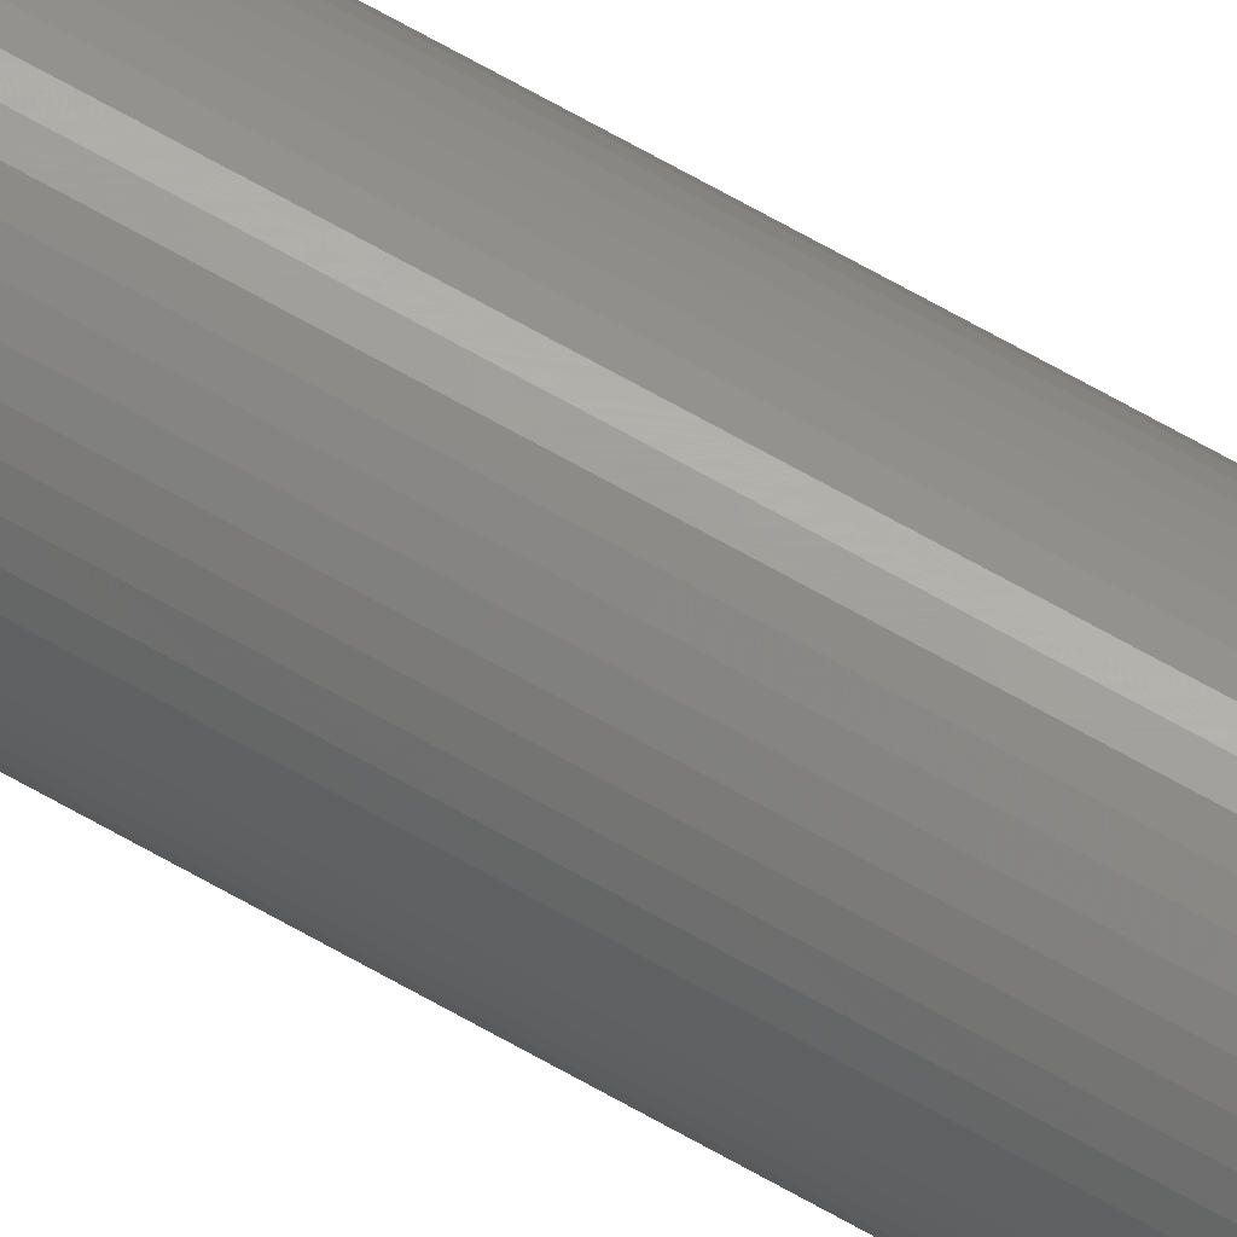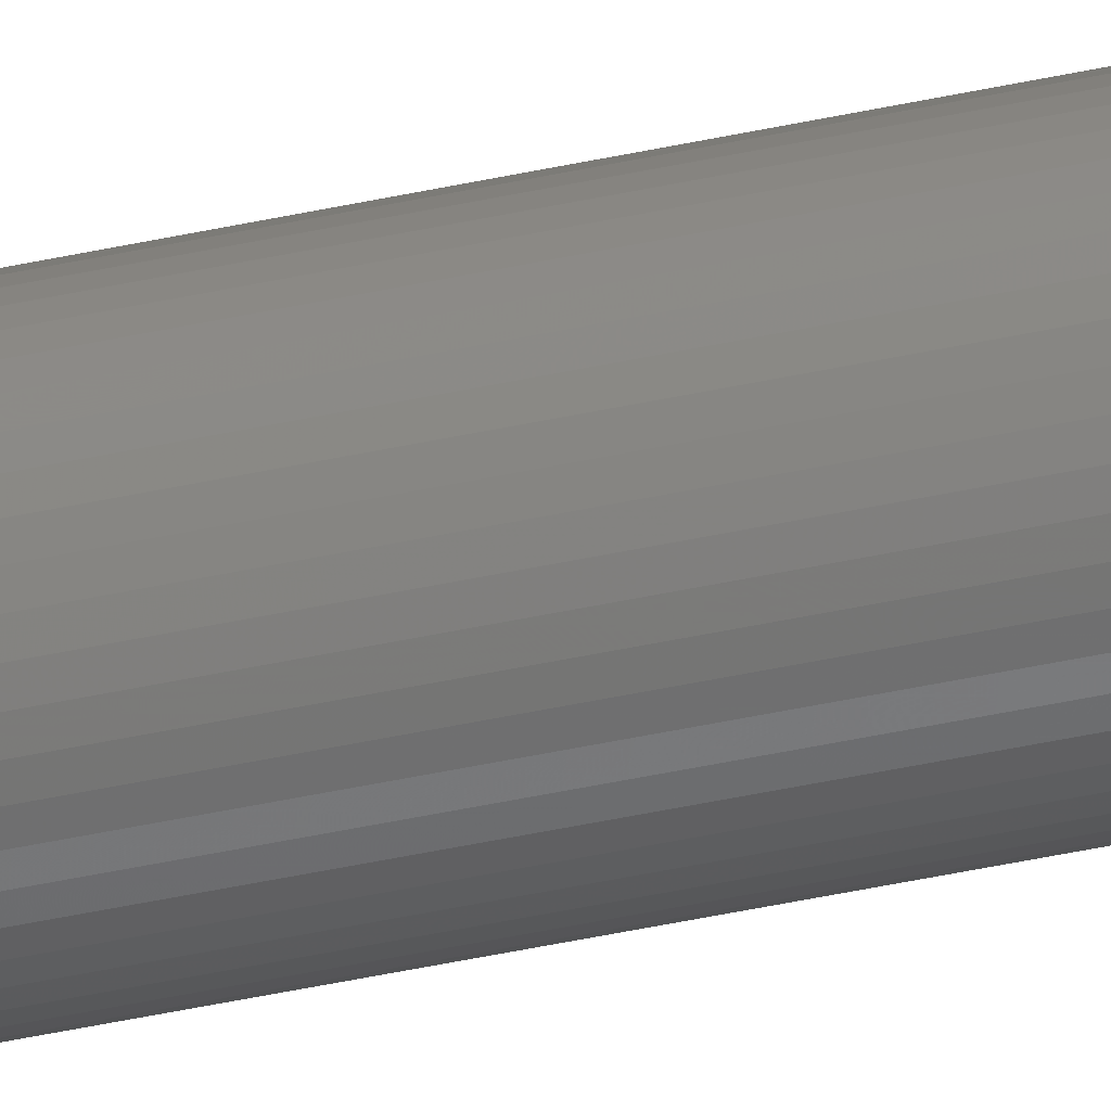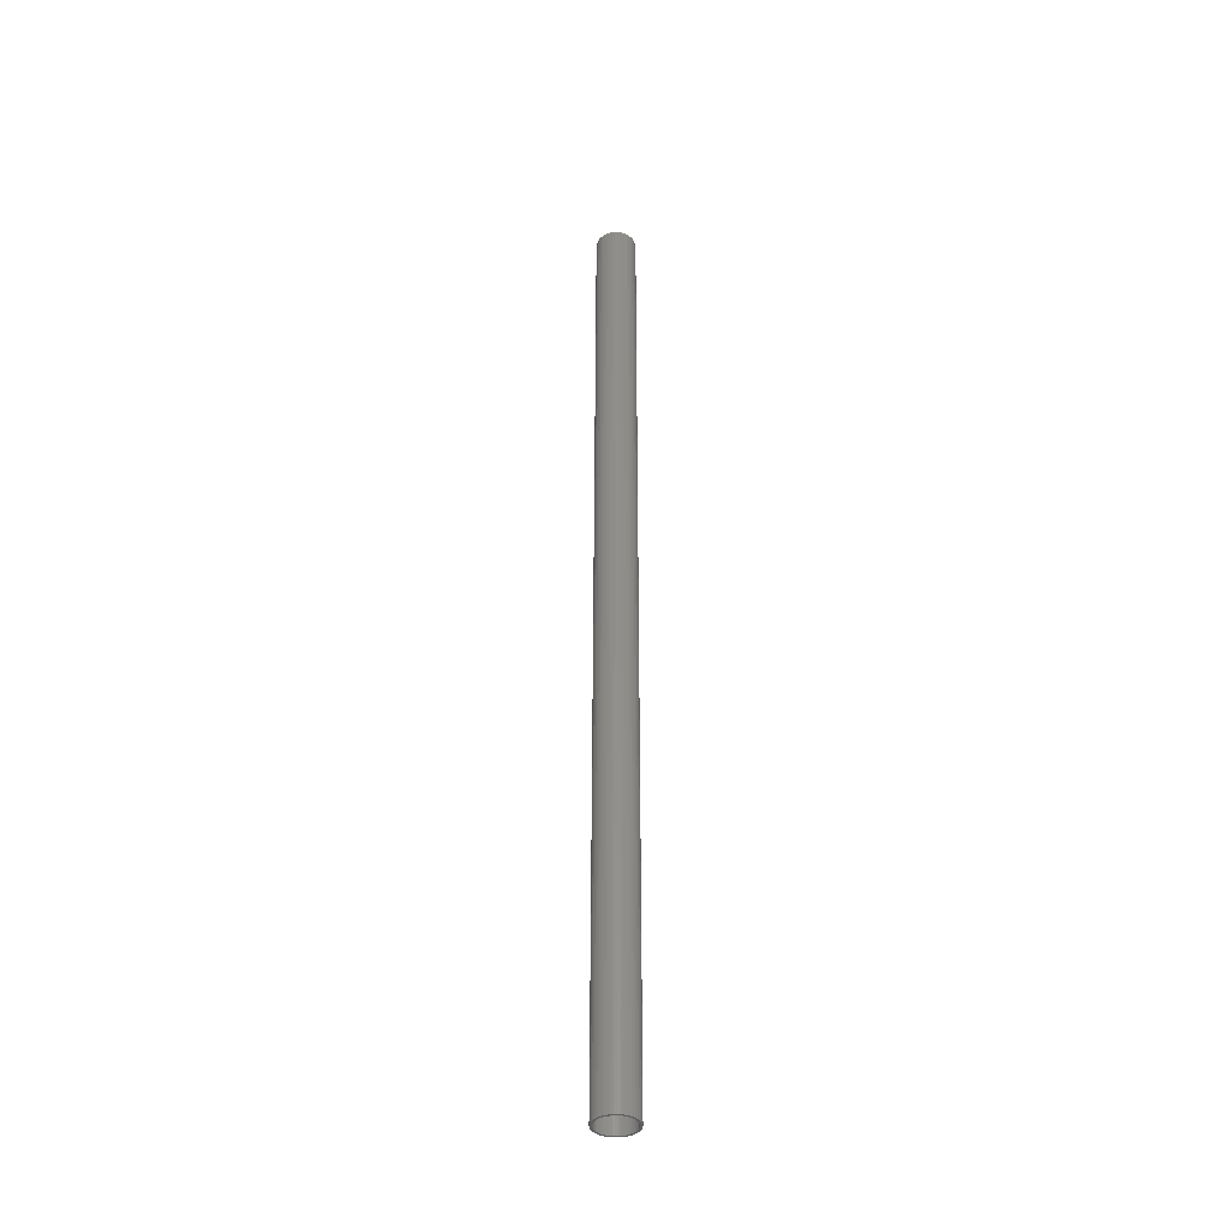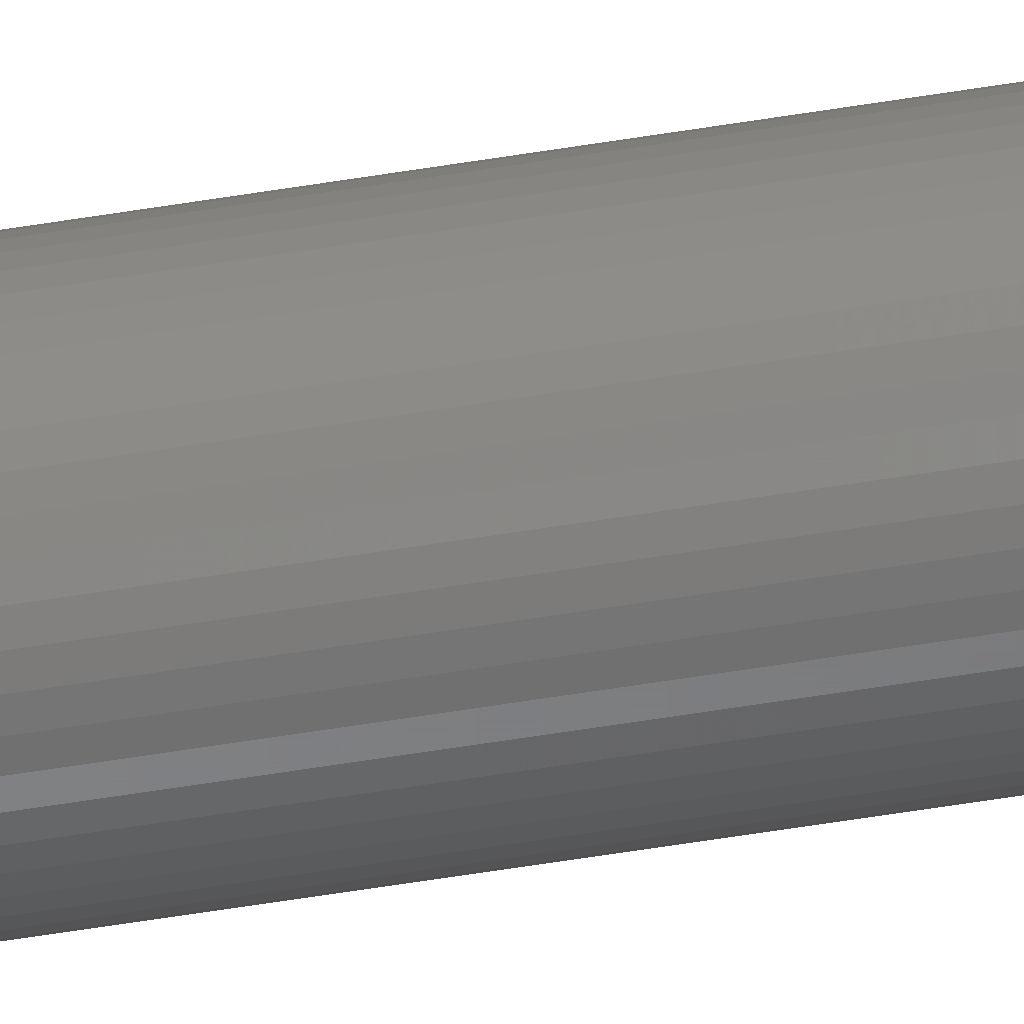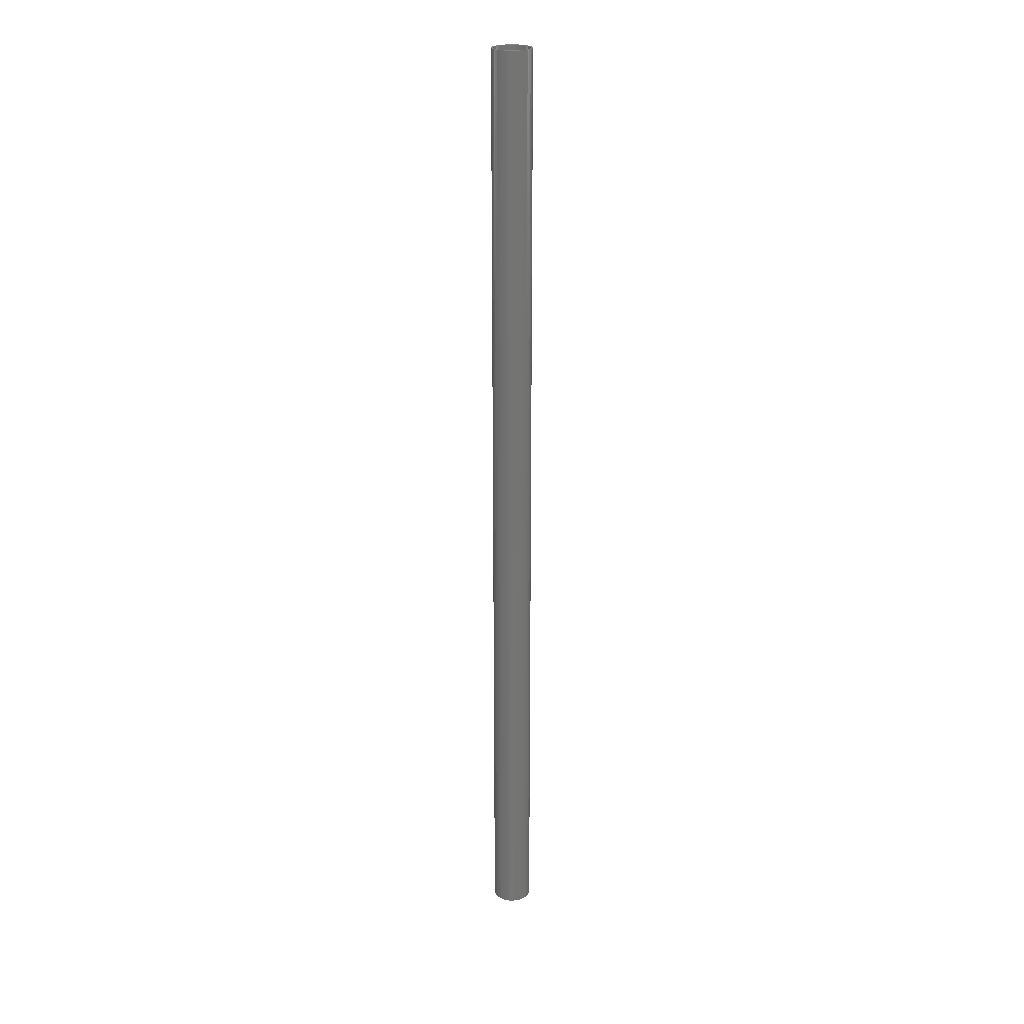
<metadata>
{"format":"stl","ext":"stl","renderer":"f3d","projection":"perspective","resolution":1024,"background":"white","views":[{"elev":68.1,"azim":-60.3,"up":"+Y"},{"elev":-41.0,"azim":-74.7,"up":"+Y"},{"elev":-38.4,"azim":0.8,"up":"+Z"},{"elev":-53.9,"azim":-79.9,"up":"+Y"},{"elev":23.3,"azim":172.1,"up":"+Z"}]}
</metadata>
<code>
# stl→obj: 200 verts, 400 faces
v 1.75 0 42
v 1.736 0.2193 -42
v 1.736 0.2193 42
v 1.75 0 -42
v -1.75 0 -42
v -1.736 0.2193 42
v -1.736 0.2193 -42
v -1.75 0 42
v 0.1099 1.747 -42
v -0.1099 1.747 42
v 0.1099 1.747 42
v -0.1099 1.747 -42
v -0.1099 -1.747 -42
v 0.1099 -1.747 42
v -0.1099 -1.747 42
v 0.1099 -1.747 -42
v 1.276 1.198 -42
v 1.115 1.348 42
v 1.276 1.198 42
v 1.115 1.348 -42
v -1.115 1.348 -42
v -1.276 1.198 42
v -1.115 1.348 42
v -1.276 1.198 -42
v -0.5408 1.664 -42
v -0.7451 1.583 42
v -0.5408 1.664 42
v -0.7451 1.583 -42
v 1.534 -0.8431 42
v 1.627 -0.6442 -42
v 1.627 -0.6442 42
v 1.534 -0.8431 -42
v 1.627 0.6442 42
v 1.534 0.8431 -42
v 1.534 0.8431 42
v 1.627 0.6442 -42
v 0.7451 1.583 -42
v 0.5408 1.664 42
v 0.7451 1.583 42
v 0.5408 1.664 -42
v 0.9377 1.478 42
v 0.9377 1.478 -42
v -1.627 0.6442 -42
v -1.534 0.8431 42
v -1.534 0.8431 -42
v -1.627 0.6442 42
v -1.416 1.029 -42
v -1.416 1.029 42
v 1.55 0 42
v 1.538 0.1943 42
v 1.695 0.4352 42
v 1.736 -0.2193 42
v 1.501 0.3855 42
v 1.538 -0.1943 42
v 1.695 -0.4352 42
v 1.441 0.5706 42
v 1.358 0.7467 42
v 1.416 1.029 42
v 1.254 0.9111 42
v 1.13 1.061 42
v 0.988 1.194 42
v 0.8305 1.309 42
v 0.66 1.402 42
v 0.479 1.474 42
v 0.3279 1.719 42
v 0.2904 1.523 42
v 0.09732 1.547 42
v -0.09732 1.547 42
v -0.2904 1.523 42
v -0.3279 1.719 42
v -0.479 1.474 42
v -0.66 1.402 42
v -0.8305 1.309 42
v -0.9377 1.478 42
v -0.988 1.194 42
v -1.13 1.061 42
v -1.254 0.9111 42
v -1.358 0.7467 42
v -1.441 0.5706 42
v -1.501 0.3855 42
v -1.695 0.4352 42
v -1.538 0.1943 42
v 1.501 -0.3855 42
v 1.441 -0.5706 42
v 1.358 -0.7467 42
v 1.416 -1.029 42
v 1.254 -0.9111 42
v 1.276 -1.198 42
v 1.13 -1.061 42
v 1.115 -1.348 42
v 0.988 -1.194 42
v 0.9377 -1.478 42
v 0.8305 -1.309 42
v 0.7451 -1.583 42
v 0.66 -1.402 42
v 0.5408 -1.664 42
v 0.479 -1.474 42
v 0.3279 -1.719 42
v 0.2904 -1.523 42
v 0.09732 -1.547 42
v -0.09732 -1.547 42
v -0.2904 -1.523 42
v -0.3279 -1.719 42
v -0.479 -1.474 42
v -0.5408 -1.664 42
v -0.66 -1.402 42
v -0.7451 -1.583 42
v -0.8305 -1.309 42
v -0.9377 -1.478 42
v -0.988 -1.194 42
v -1.115 -1.348 42
v -1.13 -1.061 42
v -1.276 -1.198 42
v -1.254 -0.9111 42
v -1.416 -1.029 42
v -1.358 -0.7467 42
v -1.534 -0.8431 42
v -1.441 -0.5706 42
v -1.627 -0.6442 42
v -1.501 -0.3855 42
v -1.695 -0.4352 42
v -1.538 -0.1943 42
v -1.736 -0.2193 42
v -1.55 0 42
v -0.9377 1.478 -42
v -0.3279 1.719 -42
v 1.55 0 -42
v 1.736 -0.2193 -42
v 1.538 -0.1943 -42
v 1.695 -0.4352 -42
v 1.501 -0.3855 -42
v 1.538 0.1943 -42
v 1.695 0.4352 -42
v 1.441 -0.5706 -42
v 1.358 -0.7467 -42
v 1.416 -1.029 -42
v 1.254 -0.9111 -42
v 1.276 -1.198 -42
v 1.13 -1.061 -42
v 1.115 -1.348 -42
v 0.988 -1.194 -42
v 0.9377 -1.478 -42
v 0.8305 -1.309 -42
v 0.7451 -1.583 -42
v 0.66 -1.402 -42
v 0.5408 -1.664 -42
v 0.479 -1.474 -42
v 0.3279 -1.719 -42
v 0.2904 -1.523 -42
v 0.09732 -1.547 -42
v -0.09732 -1.547 -42
v -0.2904 -1.523 -42
v -0.3279 -1.719 -42
v -0.479 -1.474 -42
v -0.5408 -1.664 -42
v -0.66 -1.402 -42
v -0.7451 -1.583 -42
v -0.8305 -1.309 -42
v -0.9377 -1.478 -42
v -0.988 -1.194 -42
v -1.115 -1.348 -42
v -1.13 -1.061 -42
v -1.276 -1.198 -42
v -1.254 -0.9111 -42
v -1.416 -1.029 -42
v -1.358 -0.7467 -42
v -1.534 -0.8431 -42
v -1.441 -0.5706 -42
v -1.627 -0.6442 -42
v -1.501 -0.3855 -42
v -1.695 -0.4352 -42
v -1.538 -0.1943 -42
v 1.501 0.3855 -42
v 1.441 0.5706 -42
v 1.358 0.7467 -42
v 1.416 1.029 -42
v 1.254 0.9111 -42
v 1.13 1.061 -42
v 0.988 1.194 -42
v 0.8305 1.309 -42
v 0.66 1.402 -42
v 0.479 1.474 -42
v 0.3279 1.719 -42
v 0.2904 1.523 -42
v 0.09732 1.547 -42
v -0.09732 1.547 -42
v -0.2904 1.523 -42
v -0.479 1.474 -42
v -0.66 1.402 -42
v -0.8305 1.309 -42
v -0.988 1.194 -42
v -1.13 1.061 -42
v -1.254 0.9111 -42
v -1.358 0.7467 -42
v -1.441 0.5706 -42
v -1.501 0.3855 -42
v -1.695 0.4352 -42
v -1.538 0.1943 -42
v -1.55 0 -42
v -1.736 -0.2193 -42
f 1 2 3
f 2 1 4
f 5 6 7
f 6 5 8
f 9 10 11
f 10 9 12
f 13 14 15
f 14 13 16
f 17 18 19
f 18 17 20
f 21 22 23
f 22 21 24
f 25 26 27
f 26 25 28
f 29 30 31
f 30 29 32
f 33 34 35
f 34 33 36
f 37 38 39
f 38 37 40
f 20 41 18
f 41 20 42
f 43 44 45
f 44 43 46
f 47 22 24
f 22 47 48
f 49 1 3
f 50 3 51
f 1 49 52
f 53 51 33
f 54 52 49
f 52 54 55
f 3 50 49
f 56 33 35
f 51 53 50
f 33 56 53
f 57 35 58
f 35 57 56
f 59 58 19
f 58 59 57
f 19 60 59
f 18 60 19
f 18 61 60
f 41 61 18
f 41 62 61
f 39 62 41
f 39 63 62
f 38 63 39
f 38 64 63
f 65 64 38
f 65 66 64
f 11 66 65
f 11 67 66
f 11 68 67
f 10 68 11
f 10 69 68
f 70 69 10
f 70 71 69
f 27 71 70
f 27 72 71
f 26 72 27
f 26 73 72
f 74 73 26
f 74 75 73
f 23 75 74
f 23 76 75
f 22 76 23
f 76 22 77
f 48 77 22
f 77 48 78
f 44 78 48
f 78 44 79
f 46 79 44
f 79 46 80
f 81 80 46
f 80 81 82
f 83 55 54
f 55 83 31
f 84 31 83
f 31 84 29
f 85 29 84
f 29 85 86
f 87 86 85
f 86 87 88
f 89 88 87
f 89 90 88
f 91 90 89
f 91 92 90
f 93 92 91
f 93 94 92
f 95 94 93
f 95 96 94
f 97 96 95
f 97 98 96
f 99 98 97
f 99 14 98
f 100 14 99
f 101 14 100
f 101 15 14
f 102 15 101
f 102 103 15
f 104 103 102
f 104 105 103
f 106 105 104
f 106 107 105
f 108 107 106
f 108 109 107
f 110 109 108
f 110 111 109
f 112 111 110
f 113 112 114
f 112 113 111
f 115 114 116
f 114 115 113
f 117 116 118
f 119 118 120
f 116 117 115
f 121 120 122
f 123 122 124
f 6 82 81
f 118 119 117
f 82 6 124
f 120 121 119
f 8 124 6
f 122 123 121
f 124 8 123
f 28 74 26
f 74 28 125
f 126 27 70
f 27 126 25
f 127 4 128
f 129 128 130
f 4 127 2
f 131 130 30
f 132 2 127
f 2 132 133
f 128 129 127
f 134 30 32
f 130 131 129
f 30 134 131
f 135 32 136
f 32 135 134
f 137 136 138
f 136 137 135
f 138 139 137
f 140 139 138
f 140 141 139
f 142 141 140
f 142 143 141
f 144 143 142
f 144 145 143
f 146 145 144
f 146 147 145
f 148 147 146
f 148 149 147
f 16 149 148
f 16 150 149
f 16 151 150
f 13 151 16
f 13 152 151
f 153 152 13
f 153 154 152
f 155 154 153
f 155 156 154
f 157 156 155
f 157 158 156
f 159 158 157
f 159 160 158
f 161 160 159
f 161 162 160
f 163 162 161
f 162 163 164
f 165 164 163
f 164 165 166
f 167 166 165
f 166 167 168
f 169 168 167
f 168 169 170
f 171 170 169
f 170 171 172
f 173 133 132
f 133 173 36
f 174 36 173
f 36 174 34
f 175 34 174
f 34 175 176
f 177 176 175
f 176 177 17
f 178 17 177
f 178 20 17
f 179 20 178
f 179 42 20
f 180 42 179
f 180 37 42
f 181 37 180
f 181 40 37
f 182 40 181
f 182 183 40
f 184 183 182
f 184 9 183
f 185 9 184
f 186 9 185
f 186 12 9
f 187 12 186
f 187 126 12
f 188 126 187
f 188 25 126
f 189 25 188
f 189 28 25
f 190 28 189
f 190 125 28
f 191 125 190
f 191 21 125
f 192 21 191
f 24 192 193
f 192 24 21
f 47 193 194
f 193 47 24
f 45 194 195
f 43 195 196
f 194 45 47
f 197 196 198
f 7 198 199
f 200 172 171
f 195 43 45
f 172 200 199
f 196 197 43
f 5 199 200
f 198 7 197
f 199 5 7
f 16 98 14
f 98 16 148
f 146 94 96
f 94 146 144
f 51 36 33
f 36 51 133
f 3 133 51
f 133 3 2
f 58 17 19
f 17 58 176
f 35 176 58
f 176 35 34
f 40 65 38
f 65 40 183
f 183 11 65
f 11 183 9
f 42 39 41
f 39 42 37
f 45 48 47
f 48 45 44
f 197 46 43
f 46 197 81
f 7 81 197
f 81 7 6
f 125 23 74
f 23 125 21
f 12 70 10
f 70 12 126
f 52 4 1
f 4 52 128
f 88 136 86
f 136 88 138
f 167 119 169
f 119 167 117
f 163 115 165
f 115 163 113
f 144 92 94
f 92 144 142
f 31 130 55
f 130 31 30
f 86 32 29
f 32 86 136
f 171 123 200
f 123 171 121
f 200 8 5
f 8 200 123
f 169 121 171
f 121 169 119
f 142 90 92
f 90 142 140
f 148 96 98
f 96 148 146
f 55 128 52
f 128 55 130
f 153 15 103
f 15 153 13
f 157 105 107
f 105 157 155
f 155 103 105
f 103 155 153
f 165 117 167
f 117 165 115
f 140 88 90
f 88 140 138
f 159 107 109
f 107 159 157
f 161 109 111
f 109 161 159
f 163 111 113
f 111 163 161
f 127 50 132
f 50 127 49
f 124 198 82
f 198 124 199
f 186 67 68
f 67 186 185
f 150 101 100
f 101 150 151
f 179 60 61
f 60 179 178
f 192 75 76
f 75 192 191
f 189 71 72
f 71 189 188
f 174 57 175
f 57 174 56
f 175 59 177
f 59 175 57
f 182 63 64
f 63 182 181
f 184 64 66
f 64 184 182
f 180 61 62
f 61 180 179
f 79 194 78
f 194 79 195
f 77 192 76
f 192 77 193
f 80 195 79
f 195 80 196
f 190 72 73
f 72 190 189
f 188 69 71
f 69 188 187
f 145 97 95
f 97 145 147
f 173 56 174
f 56 173 53
f 132 53 173
f 53 132 50
f 177 60 178
f 60 177 59
f 185 66 67
f 66 185 184
f 181 62 63
f 62 181 180
f 78 193 77
f 193 78 194
f 82 196 80
f 196 82 198
f 191 73 75
f 73 191 190
f 187 68 69
f 68 187 186
f 129 49 127
f 49 129 54
f 134 83 131
f 83 134 84
f 131 54 129
f 54 131 83
f 116 168 118
f 168 116 166
f 112 164 114
f 164 112 162
f 149 100 99
f 100 149 150
f 141 93 91
f 93 141 143
f 137 85 135
f 85 137 87
f 152 104 102
f 104 152 154
f 118 170 120
f 170 118 168
f 139 87 137
f 87 139 89
f 143 95 93
f 95 143 145
f 135 84 134
f 84 135 85
f 151 102 101
f 102 151 152
f 154 106 104
f 106 154 156
f 114 166 116
f 166 114 164
f 120 172 122
f 172 120 170
f 122 199 124
f 199 122 172
f 139 91 89
f 91 139 141
f 147 99 97
f 99 147 149
f 156 108 106
f 108 156 158
f 158 110 108
f 110 158 160
f 160 112 110
f 112 160 162

</code>
